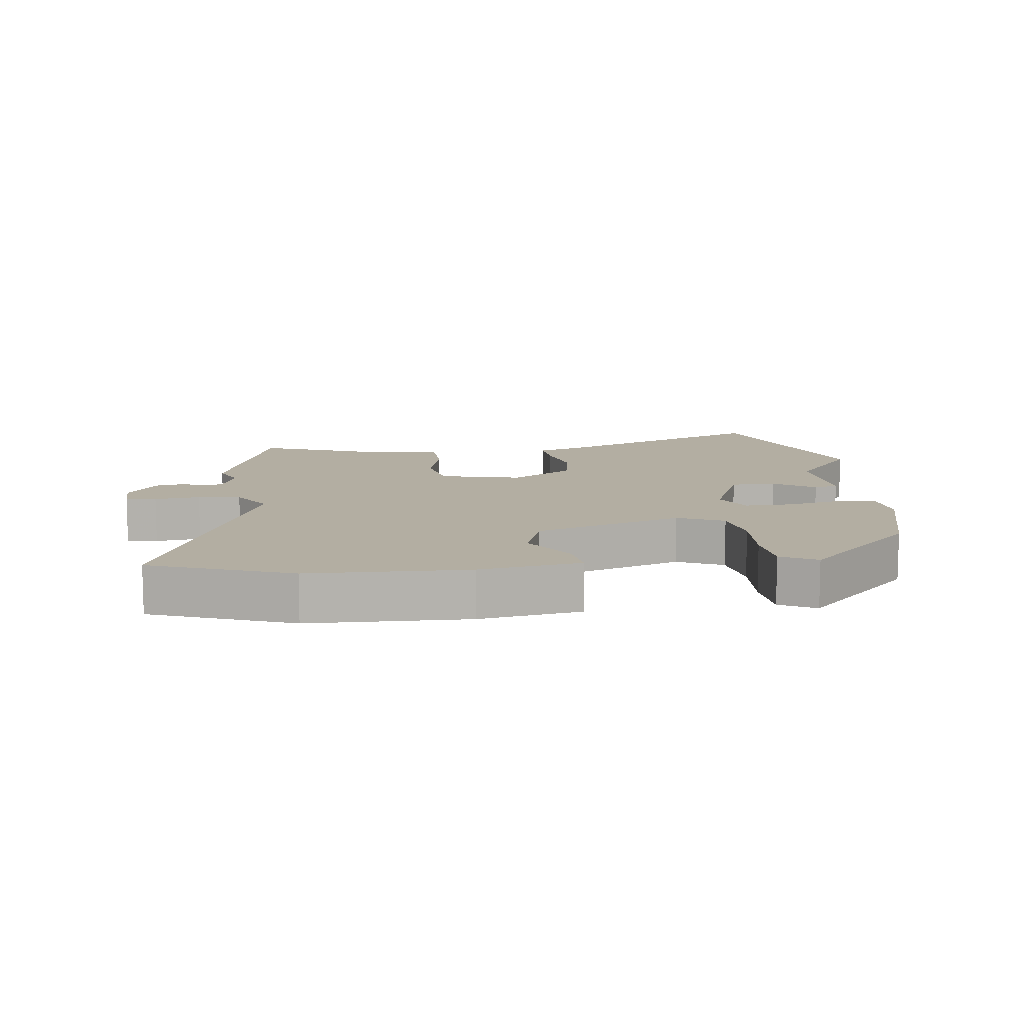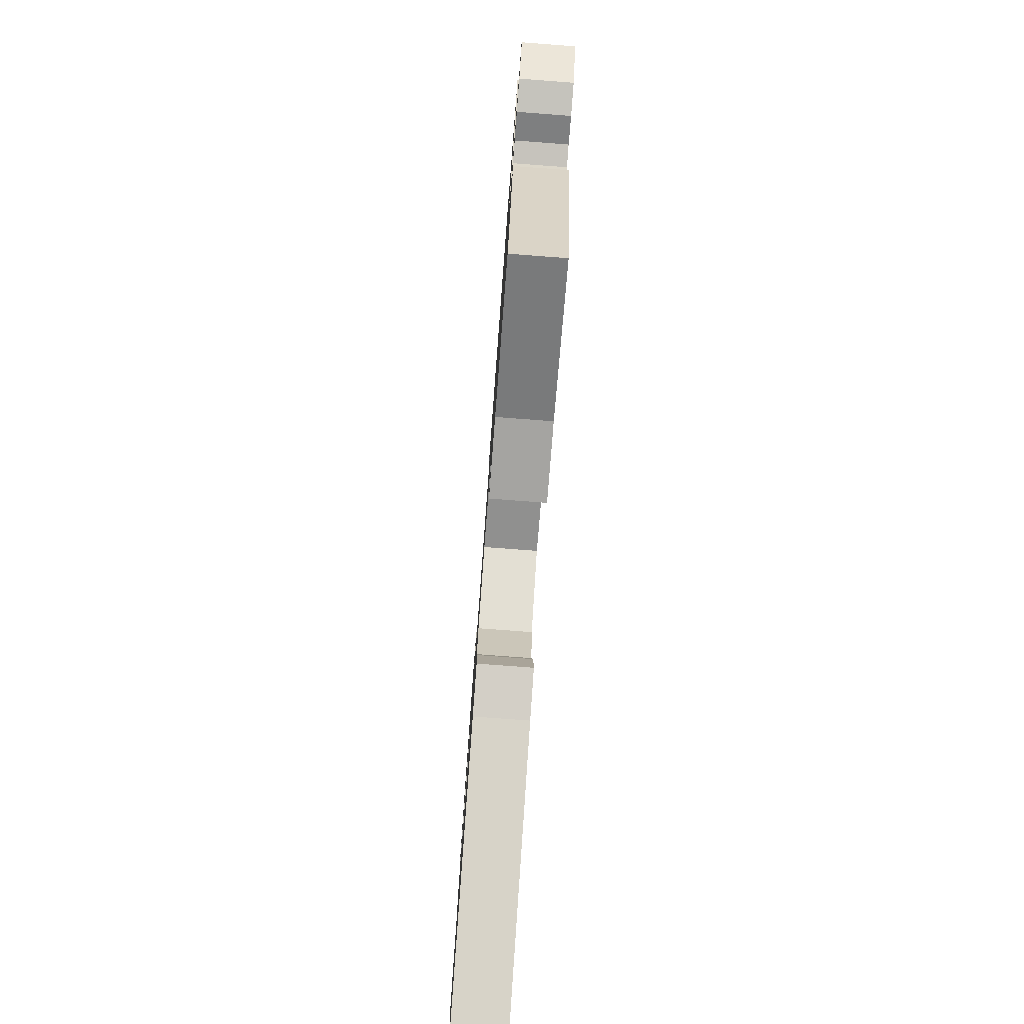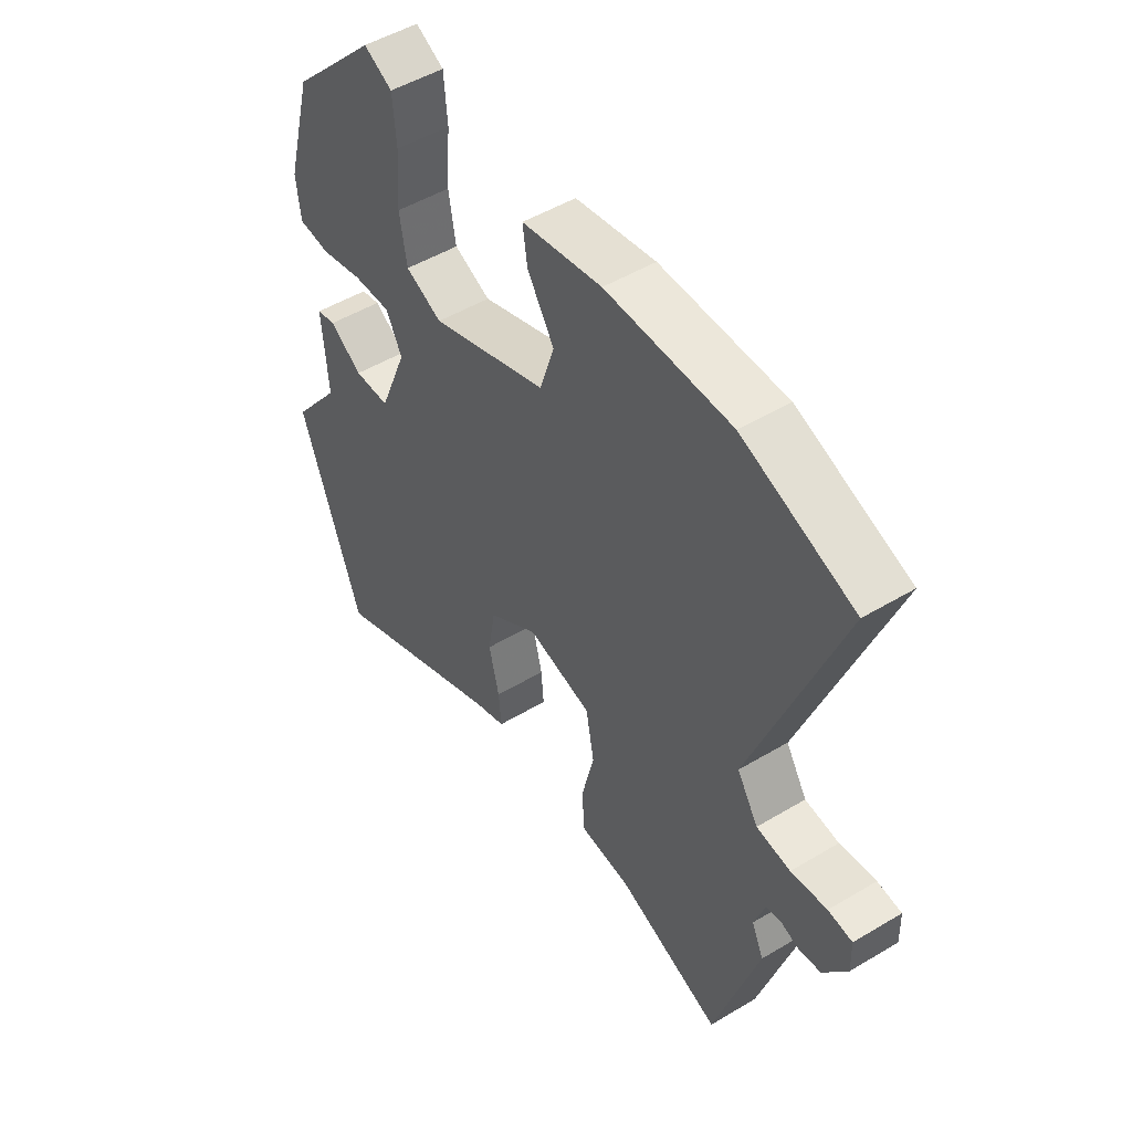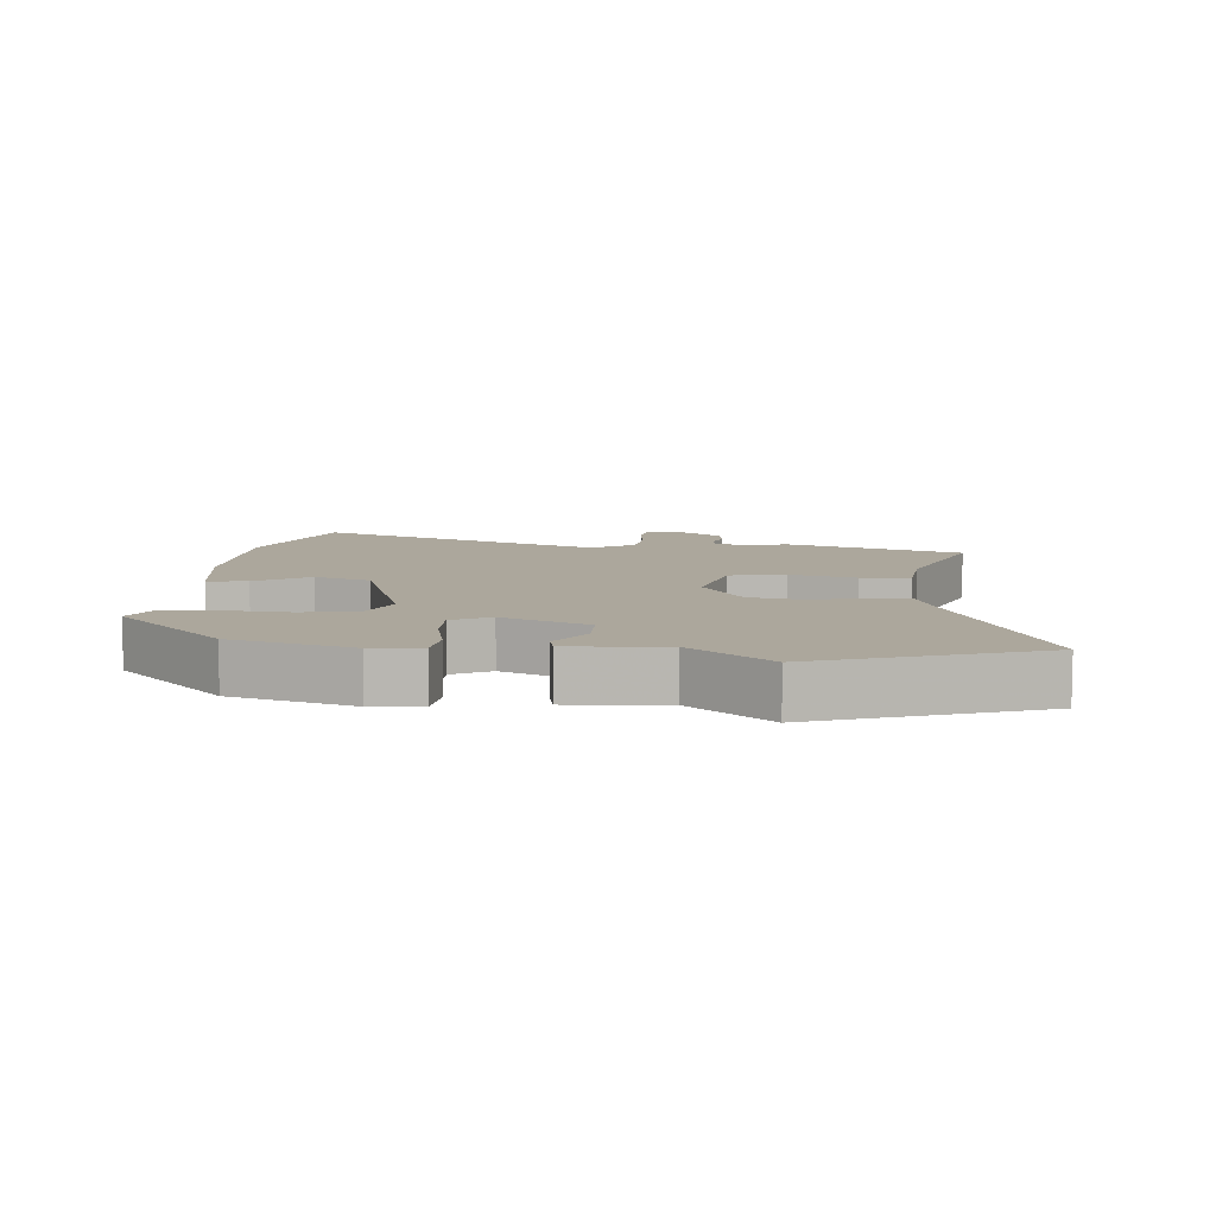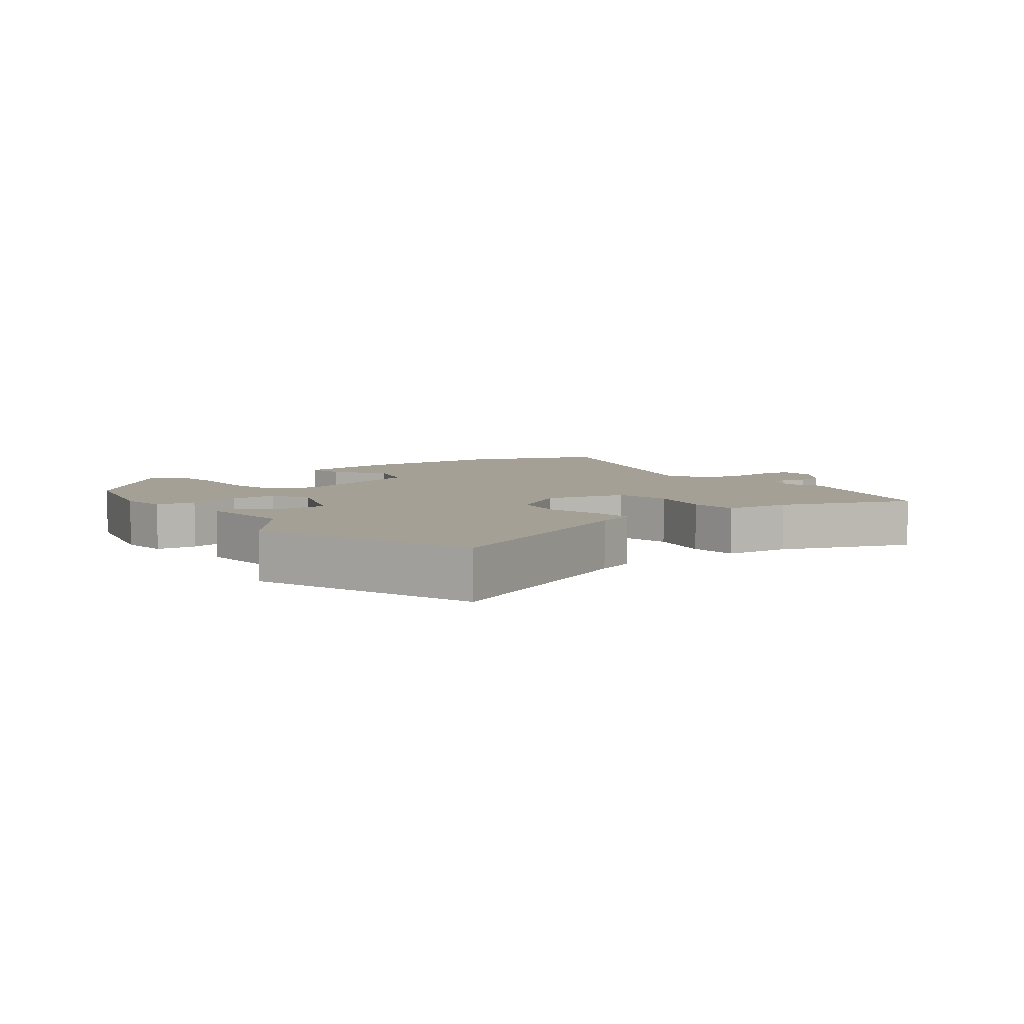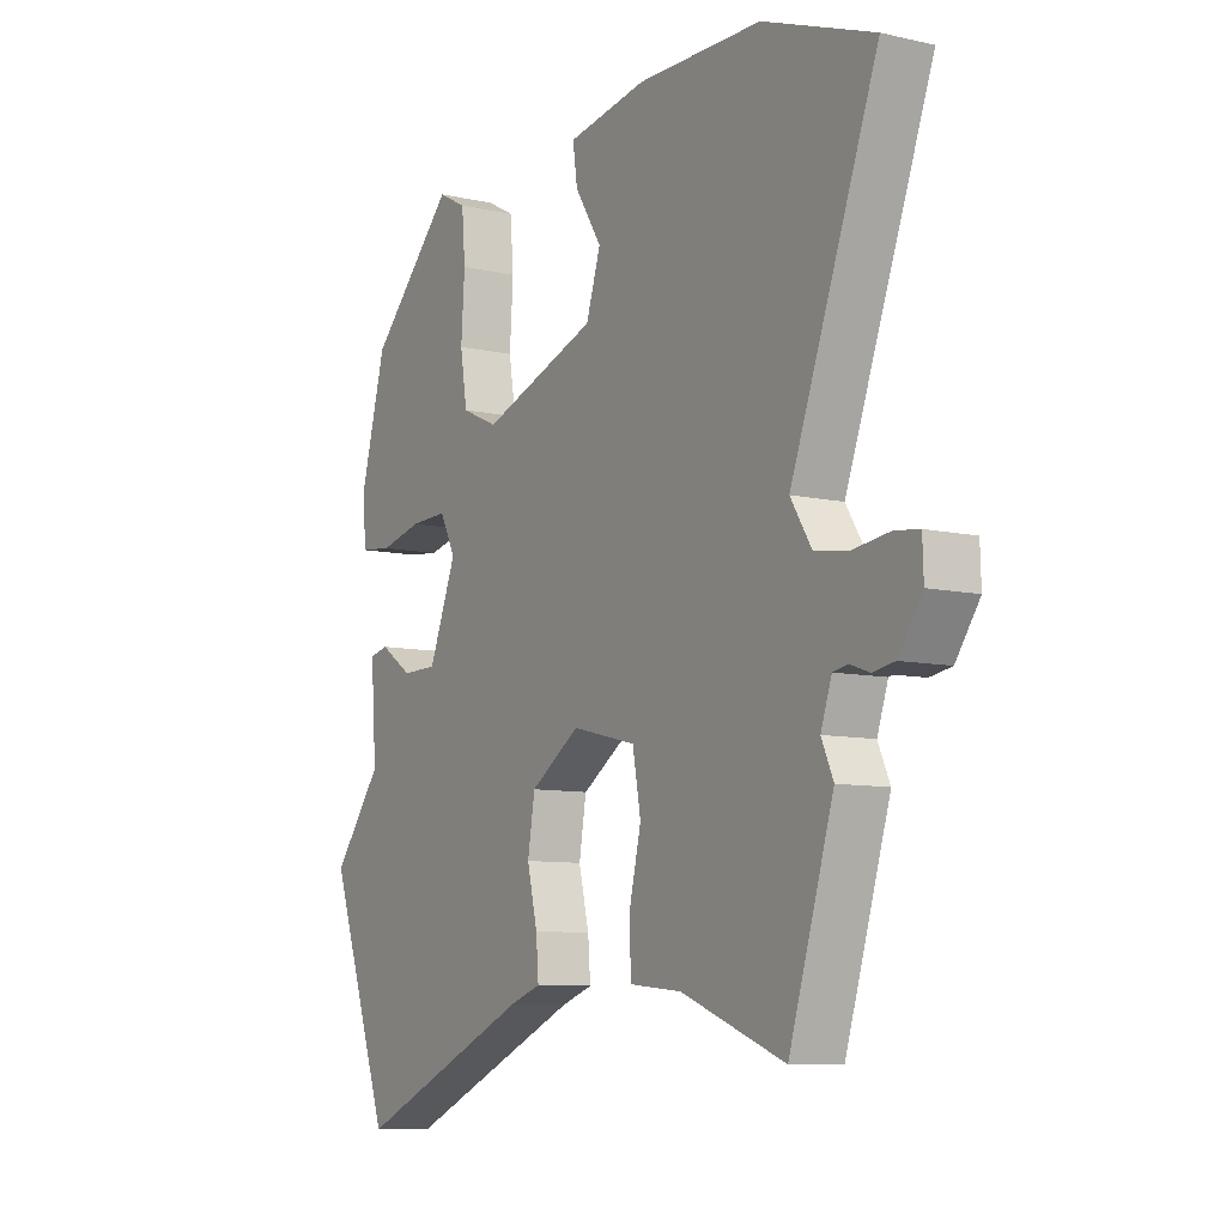
<metadata>
{"format":"obj","ext":"obj","renderer":"f3d","projection":"perspective","resolution":1024,"background":"white","views":[{"elev":10.8,"azim":-6.8,"up":"+Y"},{"elev":-79.1,"azim":-94.3,"up":"+Z"},{"elev":49.7,"azim":-123.5,"up":"+Z"},{"elev":8.4,"azim":95.4,"up":"+Y"},{"elev":5.9,"azim":142.7,"up":"+Y"},{"elev":-8.8,"azim":-121.1,"up":"+Z"}]}
</metadata>
<code>
v -0.474 0.07 -0.584
v -0.56 0.07 -0.308
v -0.537 0.07 -0.257
v -0.558 0.07 -0.196
v -0.587 0.07 -0.191
v -0.624 0.07 -0.204
v -0.666 0.07 -0.197
v -0.712 0.07 -0.132
v -0.71 0.07 -0.074
v -0.663 0.07 -0.068
v -0.593 0.07 -0.077
v -0.527 0.07 -0.068
v -0.486 0.07 -0.003
v -0.654 0.07 0.443
v -0.439 0.07 0.523
v -0.197 0.07 0.527
v -0.042 0.07 0.501
v -0.051 0.07 0.439
v -0.103 0.07 0.357
v -0.075 0.07 0.27
v 0.151 0.07 0.192
v 0.222 0.07 0.224
v 0.236 0.07 0.308
v 0.229 0.07 0.41
v 0.236 0.07 0.492
v 0.291 0.07 0.521
v 0.458 0.07 0.352
v 0.509 0.07 0.165
v 0.501 0.07 0.089
v 0.439 0.07 0.082
v 0.357 0.07 0.101
v 0.284 0.07 0.103
v 0.253 0.07 0.044
v 0.307 0.07 -0.089
v 0.376 0.07 -0.09
v 0.439 0.07 -0.048
v 0.476 0.07 -0.056
v 0.465 0.07 -0.205
v 0.561 0.07 -0.328
v 0.441 0.07 -0.665
v 0.095 0.07 -0.514
v 0.034 0.07 -0.493
v 0.039 0.07 -0.431
v 0.059 0.07 -0.348
v 0.045 0.07 -0.265
v -0.051 0.07 -0.202
v -0.176 0.07 -0.232
v -0.192 0.07 -0.319
v -0.168 0.07 -0.421
v -0.172 0.07 -0.497
v -0.273 0.07 -0.507
v -0.474 0 -0.584
v -0.56 0 -0.308
v -0.537 0 -0.257
v -0.558 0 -0.196
v -0.587 0 -0.191
v -0.624 0 -0.204
v -0.666 0 -0.197
v -0.712 0 -0.132
v -0.71 0 -0.074
v -0.663 0 -0.068
v -0.593 0 -0.077
v -0.527 0 -0.068
v -0.486 0 -0.003
v -0.654 0 0.443
v -0.439 0 0.523
v -0.197 0 0.527
v -0.042 0 0.501
v -0.051 0 0.439
v -0.103 0 0.357
v -0.075 0 0.27
v 0.151 0 0.192
v 0.222 0 0.224
v 0.236 0 0.308
v 0.229 0 0.41
v 0.236 0 0.492
v 0.291 0 0.521
v 0.458 0 0.352
v 0.509 0 0.165
v 0.501 0 0.089
v 0.439 0 0.082
v 0.357 0 0.101
v 0.284 0 0.103
v 0.253 0 0.044
v 0.307 0 -0.089
v 0.376 0 -0.09
v 0.439 0 -0.048
v 0.476 0 -0.056
v 0.465 0 -0.205
v 0.561 0 -0.328
v 0.441 0 -0.665
v 0.095 0 -0.514
v 0.034 0 -0.493
v 0.039 0 -0.431
v 0.059 0 -0.348
v 0.045 0 -0.265
v -0.051 0 -0.202
v -0.176 0 -0.232
v -0.192 0 -0.319
v -0.168 0 -0.421
v -0.172 0 -0.497
v -0.273 0 -0.507
f 48 49 50 51
f 47 48 51 1
f 41 42 43 44
f 41 44 45
f 38 39 40 41
f 38 41 45
f 35 36 37 38
f 34 35 38 45
f 33 34 45 46
f 28 29 30 31
f 28 31 32
f 27 28 32
f 26 27 32
f 23 24 25 26
f 22 23 26 32
f 21 22 32 33
f 16 17 18 19
f 16 19 20
f 13 14 15 16
f 13 16 20
f 12 13 20 21
f 8 9 10 11
f 8 11 12
f 5 6 7 8
f 4 5 8 12
f 3 4 12 21
f 47 1 2 3
f 33 46 47
f 3 21 33 47
f 102 101 100 99
f 52 102 99 98
f 95 94 93 92
f 96 95 92
f 92 91 90 89
f 96 92 89
f 89 88 87 86
f 96 89 86 85
f 97 96 85 84
f 82 81 80 79
f 83 82 79
f 83 79 78
f 83 78 77
f 77 76 75 74
f 83 77 74 73
f 84 83 73 72
f 70 69 68 67
f 71 70 67
f 67 66 65 64
f 71 67 64
f 72 71 64 63
f 62 61 60 59
f 63 62 59
f 59 58 57 56
f 63 59 56 55
f 72 63 55 54
f 54 53 52 98
f 98 97 84
f 98 84 72 54
f 1 52 53 2
f 2 53 54 3
f 3 54 55 4
f 4 55 56 5
f 5 56 57 6
f 6 57 58 7
f 7 58 59 8
f 8 59 60 9
f 9 60 61 10
f 10 61 62 11
f 11 62 63 12
f 12 63 64 13
f 13 64 65 14
f 14 65 66 15
f 15 66 67 16
f 16 67 68 17
f 17 68 69 18
f 18 69 70 19
f 19 70 71 20
f 20 71 72 21
f 21 72 73 22
f 22 73 74 23
f 23 74 75 24
f 24 75 76 25
f 25 76 77 26
f 26 77 78 27
f 27 78 79 28
f 28 79 80 29
f 29 80 81 30
f 30 81 82 31
f 31 82 83 32
f 32 83 84 33
f 33 84 85 34
f 34 85 86 35
f 35 86 87 36
f 36 87 88 37
f 37 88 89 38
f 38 89 90 39
f 39 90 91 40
f 40 91 92 41
f 41 92 93 42
f 42 93 94 43
f 43 94 95 44
f 44 95 96 45
f 45 96 97 46
f 46 97 98 47
f 47 98 99 48
f 48 99 100 49
f 49 100 101 50
f 50 101 102 51
f 51 102 52 1

</code>
